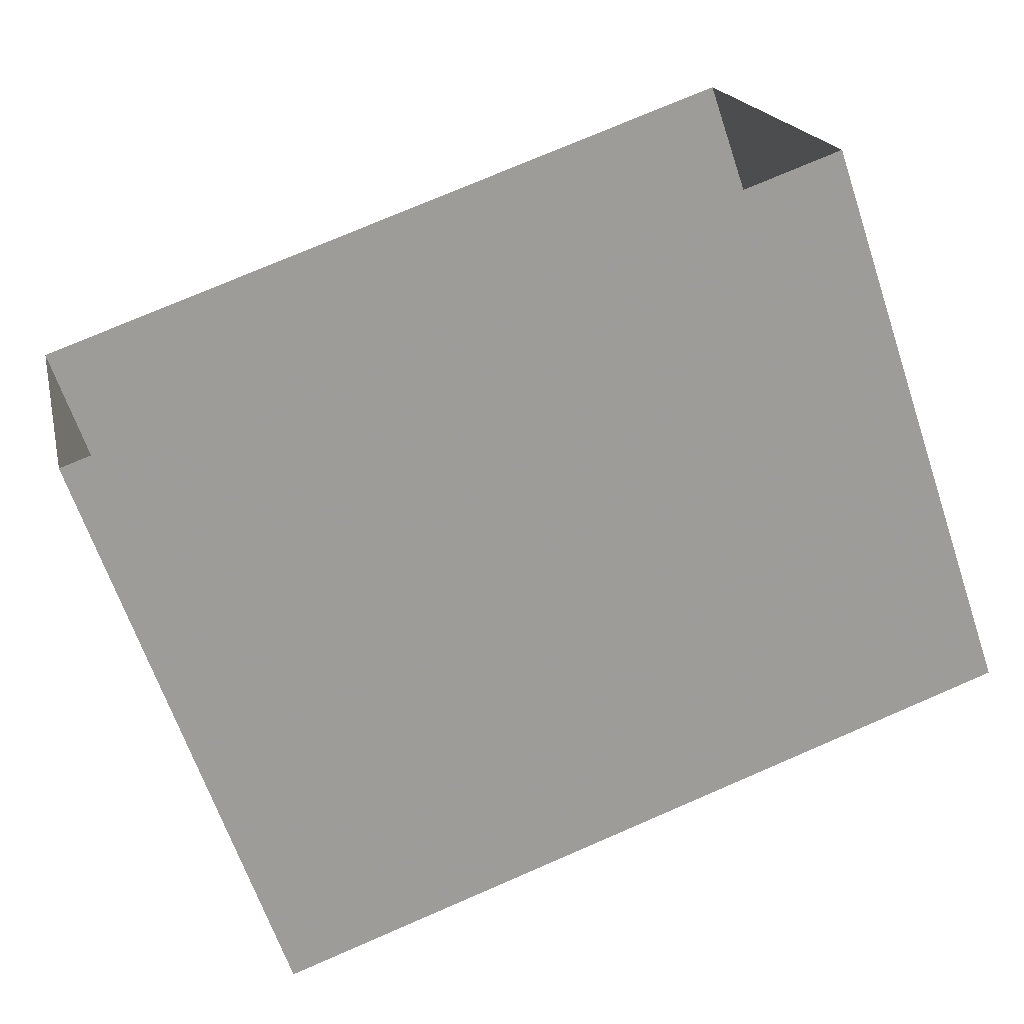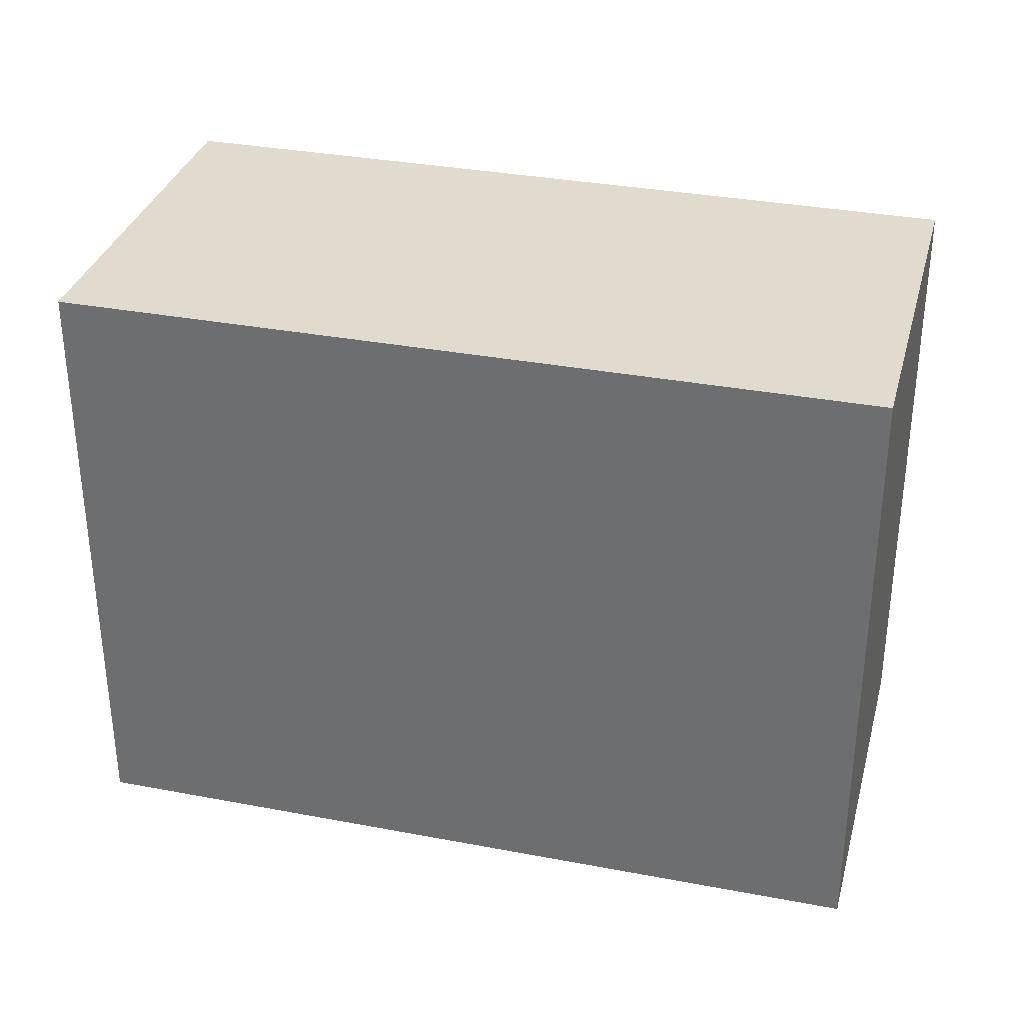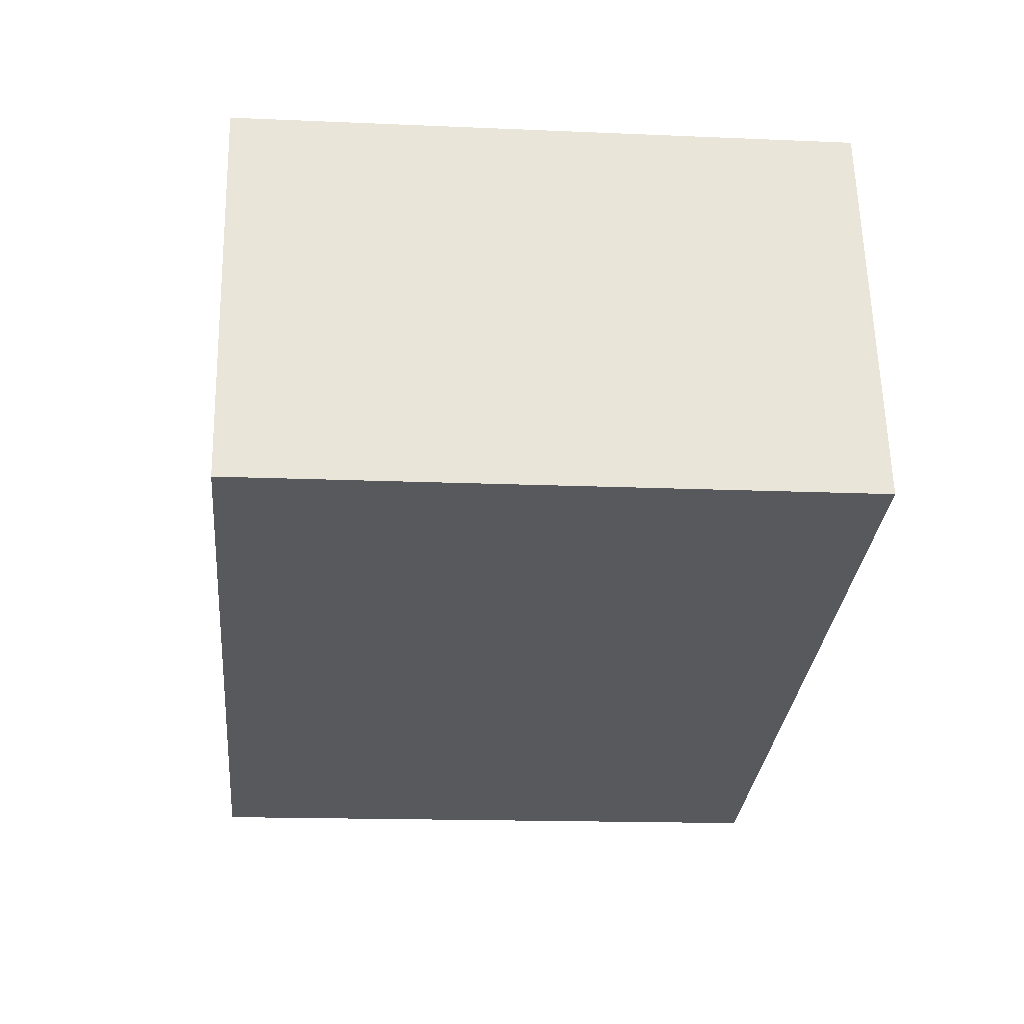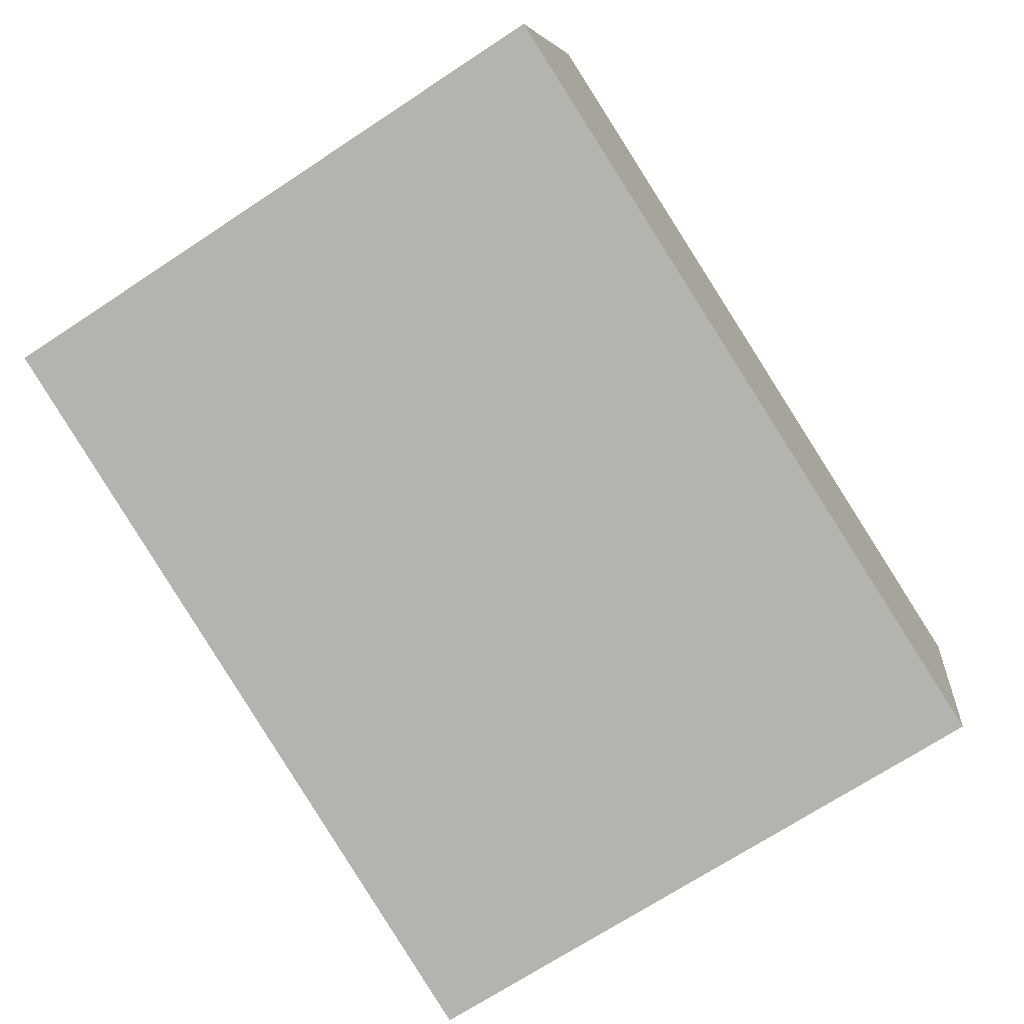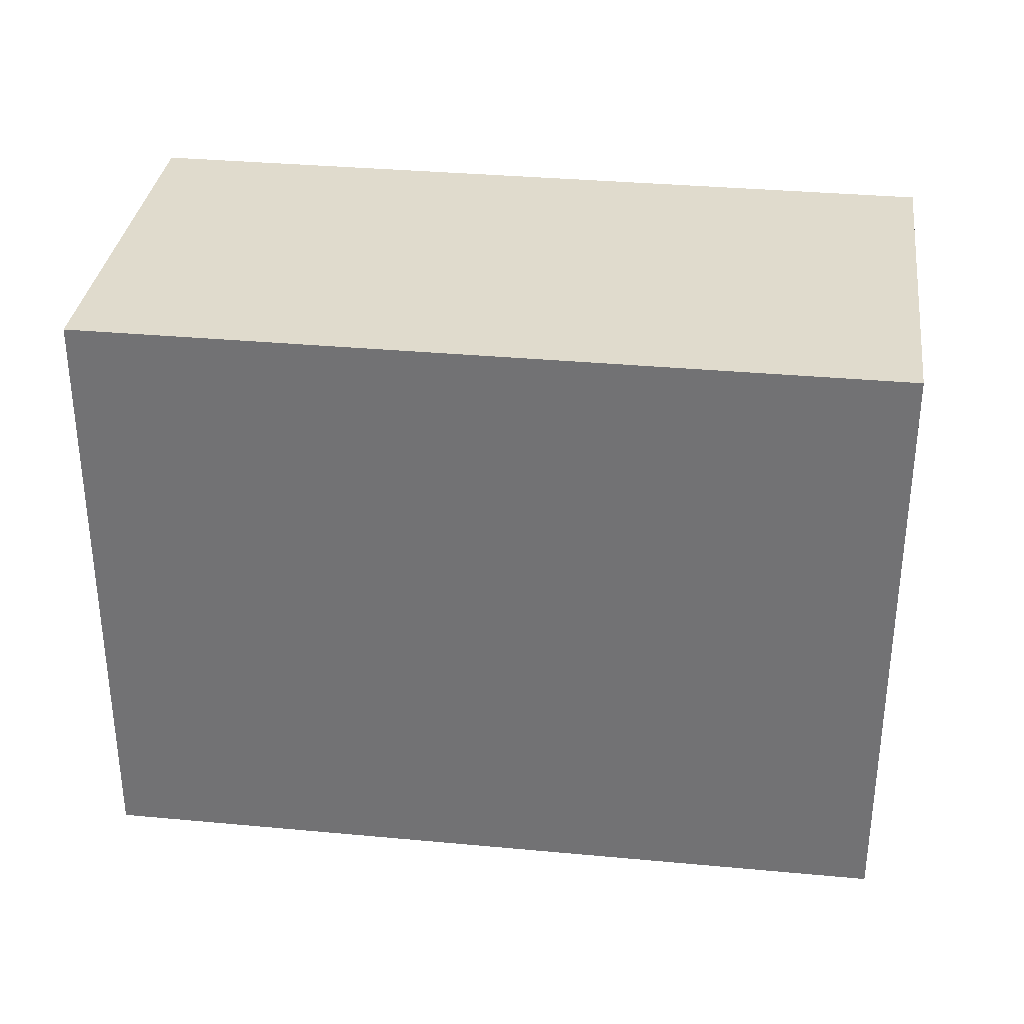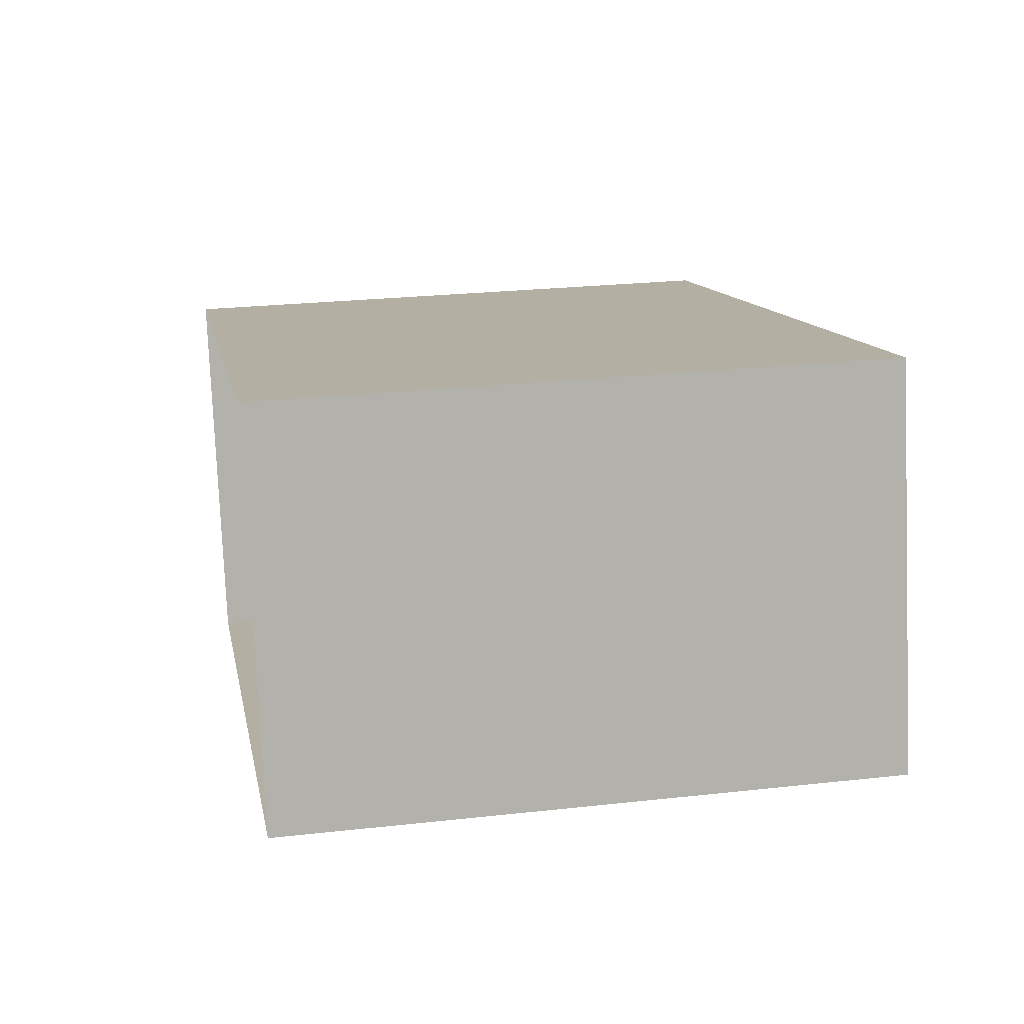
<metadata>
{"format":"obj","ext":"obj","renderer":"f3d","projection":"perspective","resolution":1024,"background":"white","views":[{"elev":-65.5,"azim":-161.3,"up":"+Y"},{"elev":33.2,"azim":-179.4,"up":"+Z"},{"elev":-15.4,"azim":-95.3,"up":"+Y"},{"elev":-70.4,"azim":-56.6,"up":"+Y"},{"elev":33.3,"azim":173.3,"up":"+Z"},{"elev":25.4,"azim":-100.2,"up":"+Y"}]}
</metadata>
<code>
v 1.271e+04 -1.491e+04 21.14
v 1.272e+04 -1.492e+04 21.14
v 1.271e+04 -1.491e+04 21.14
v 1.272e+04 -1.491e+04 21.14
v 1.272e+04 -1.492e+04 23.33
v 1.271e+04 -1.491e+04 23.33
v 1.271e+04 -1.491e+04 23.33
v 1.272e+04 -1.491e+04 23.33
f 1 2 3
f 1 4 2
f 5 6 7
f 5 8 6
f 7 1 3
f 7 6 1
f 6 4 1
f 6 8 4
f 5 2 4
f 8 5 4
f 7 3 2
f 5 7 2

</code>
